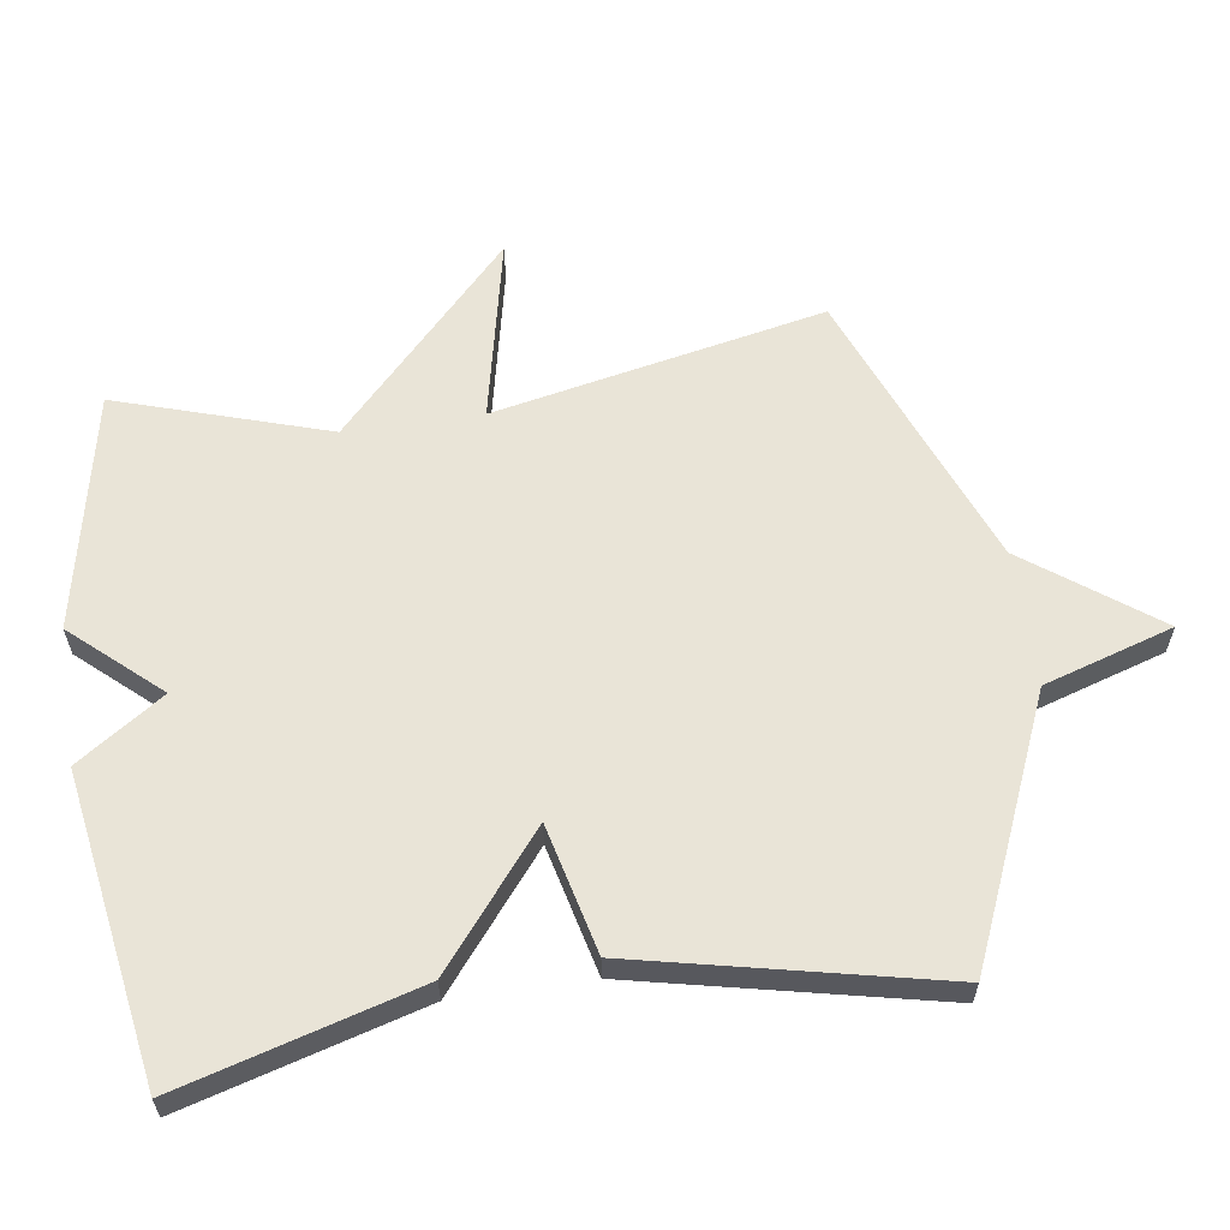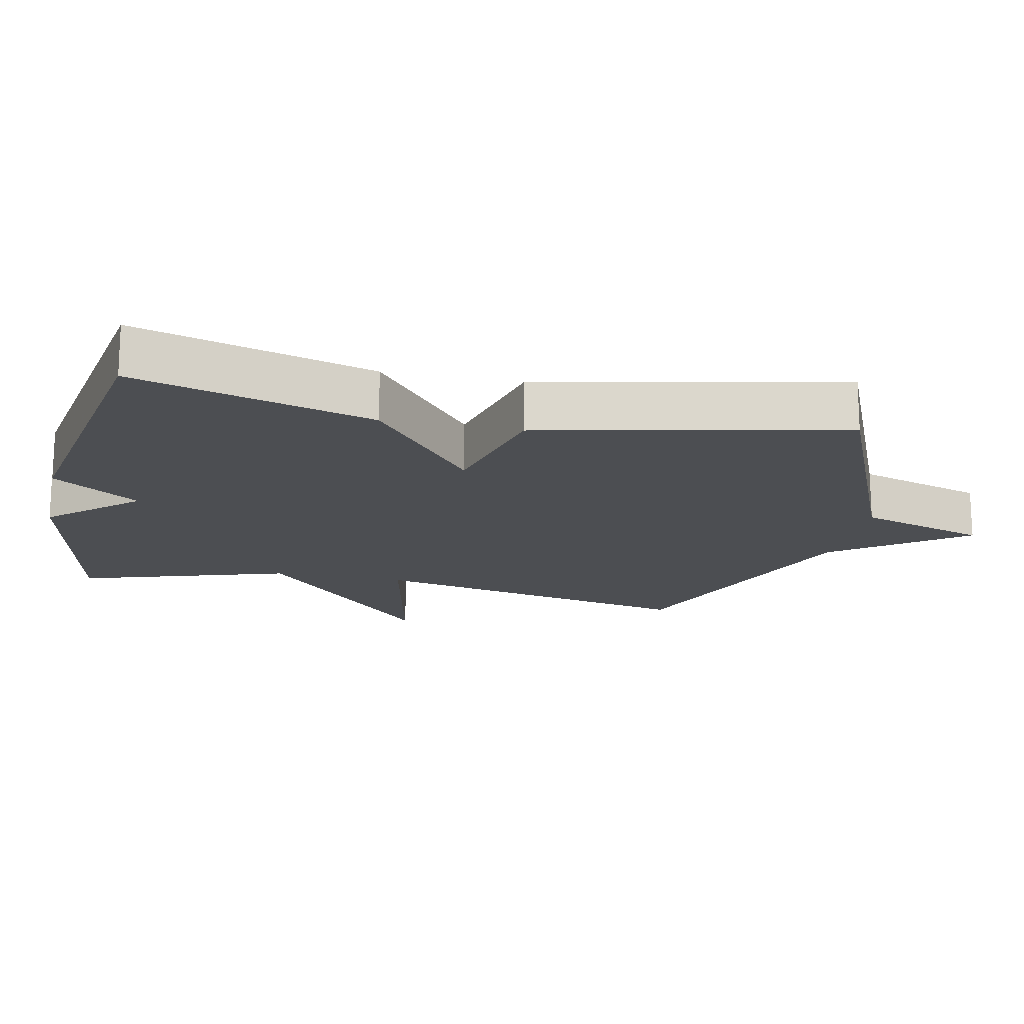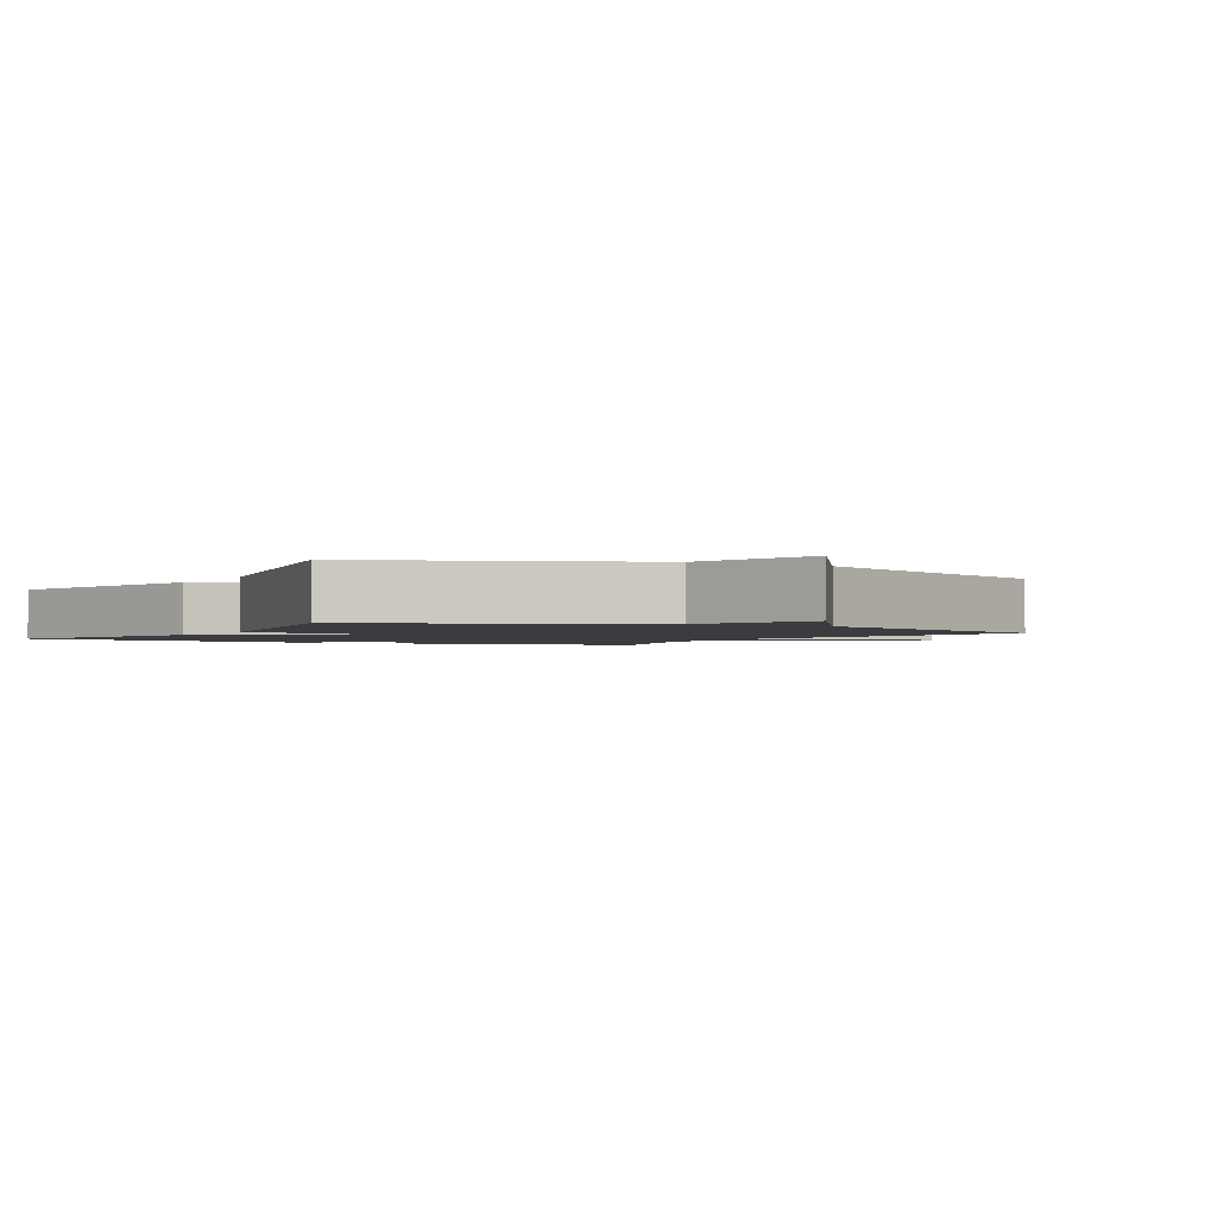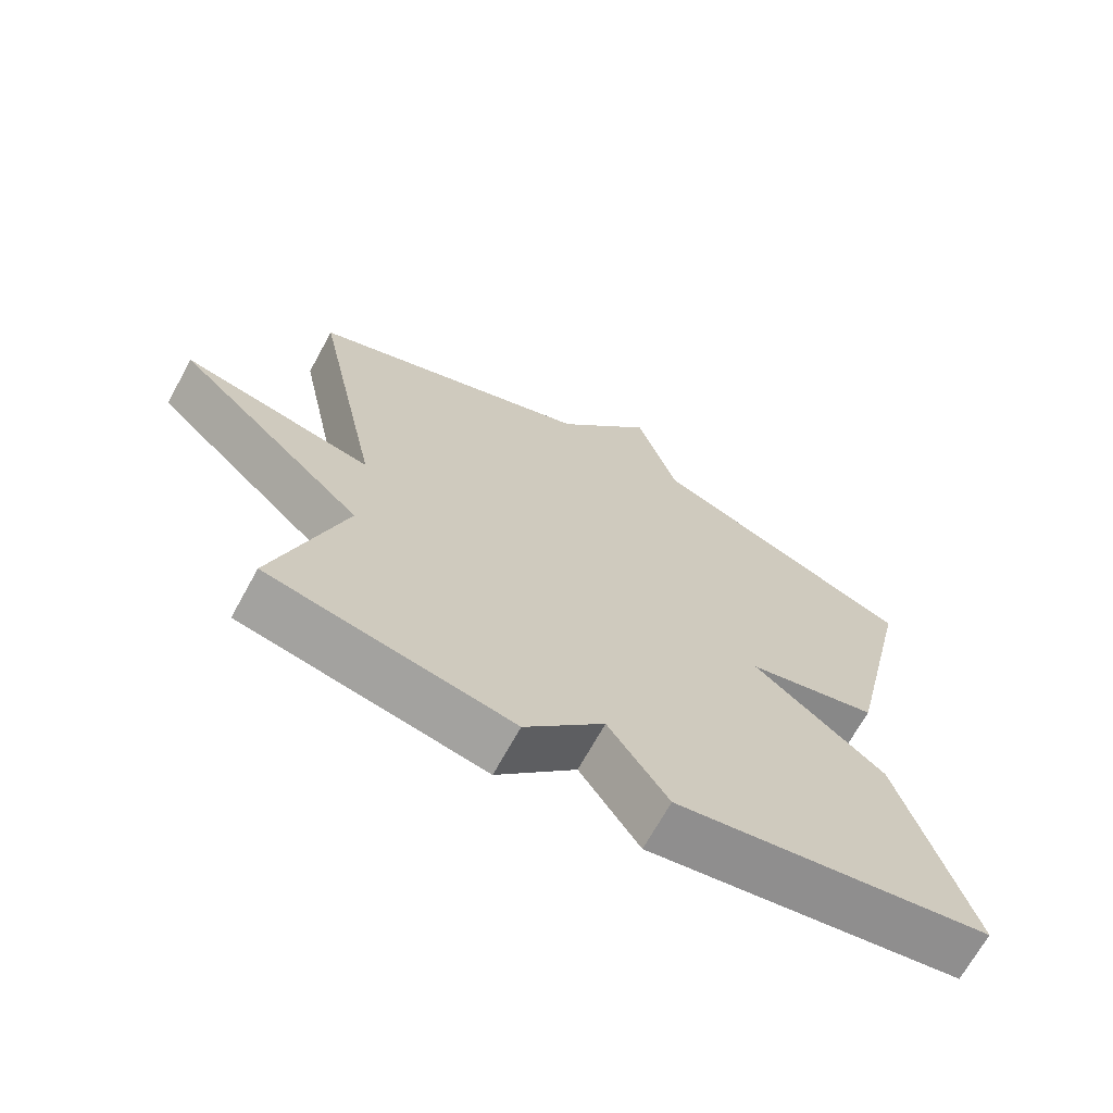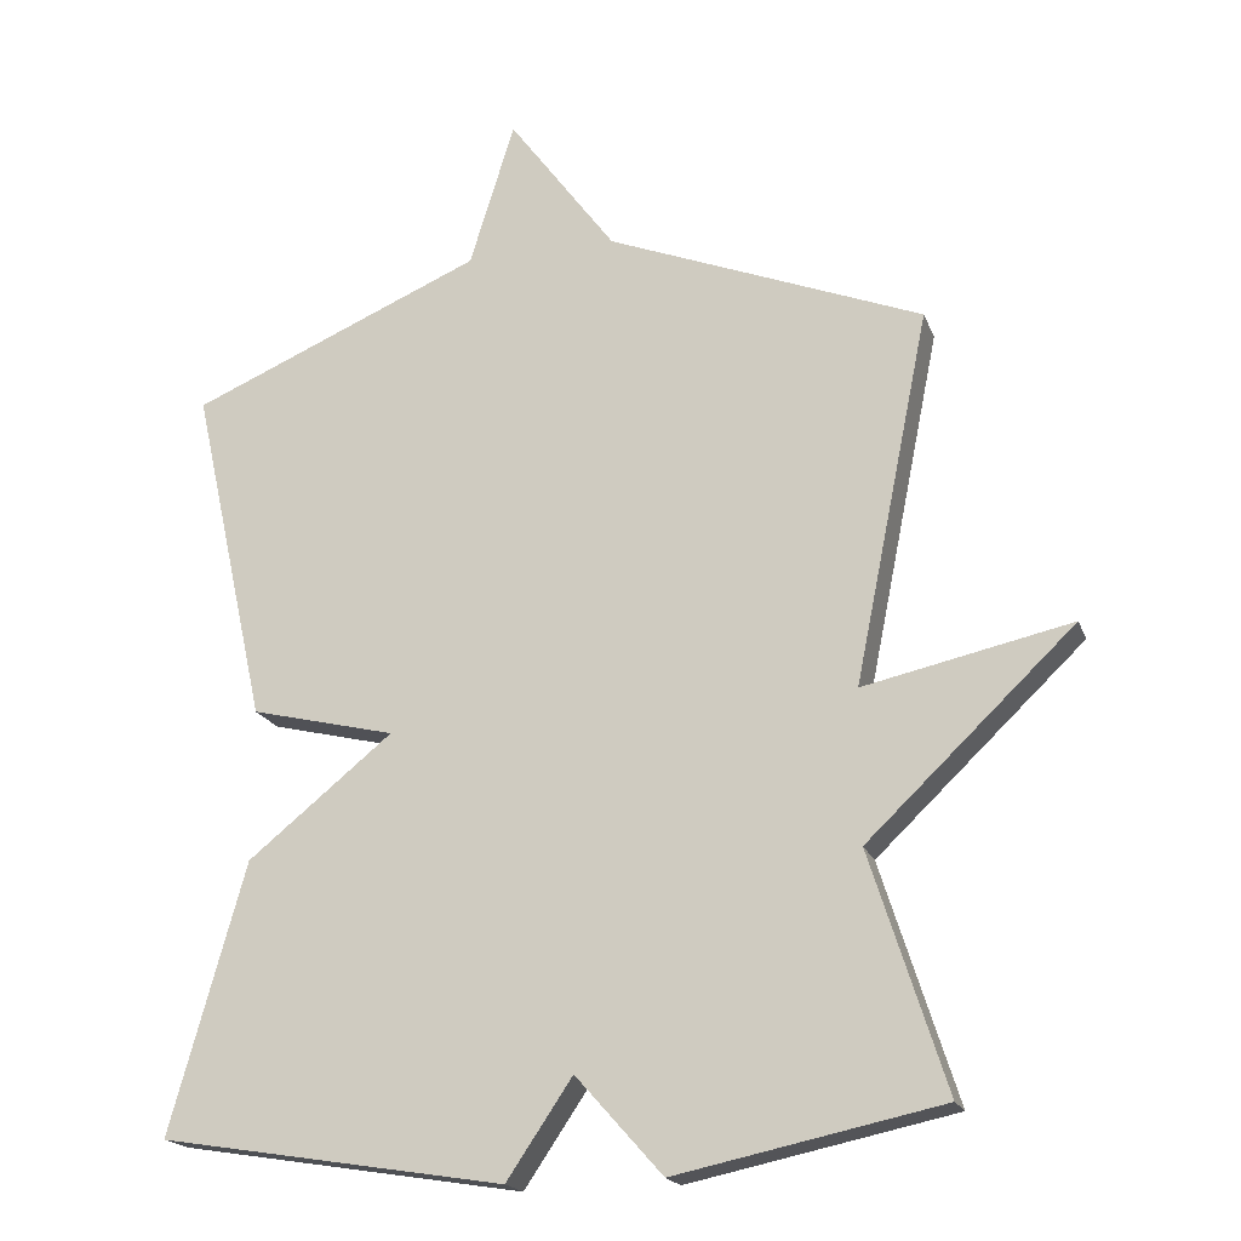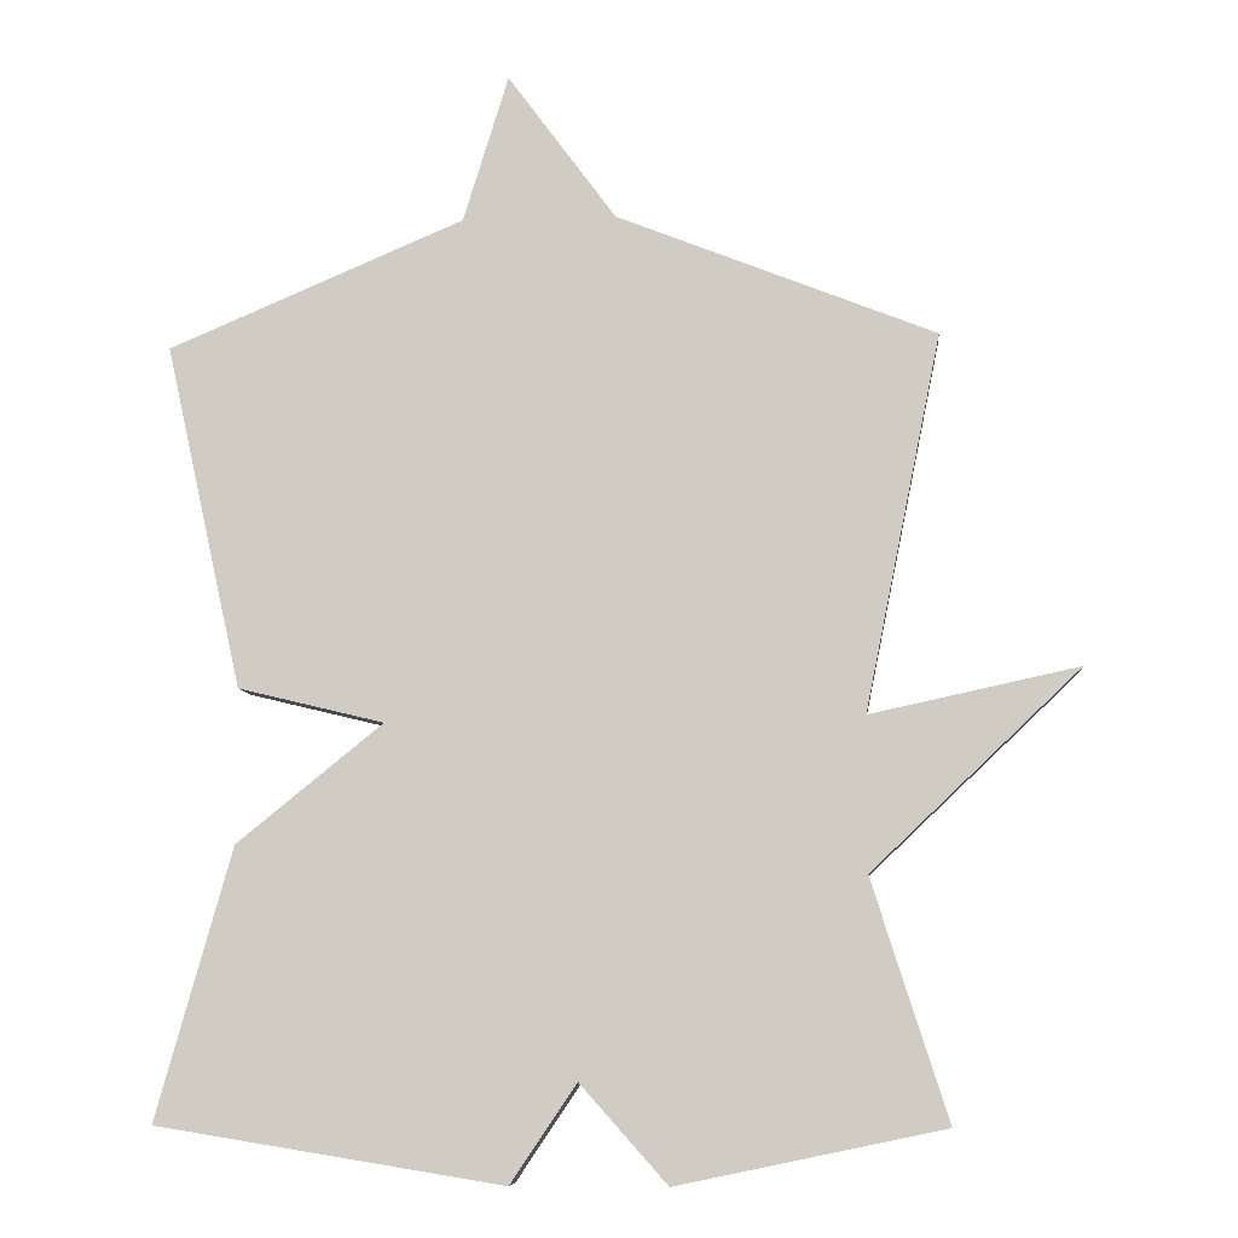
<metadata>
{"format":"obj","ext":"obj","renderer":"f3d","projection":"perspective","resolution":1024,"background":"white","views":[{"elev":61.1,"azim":-98.4,"up":"+Y"},{"elev":-17.0,"azim":-102.2,"up":"+Y"},{"elev":-1.8,"azim":-30.0,"up":"+Y"},{"elev":-69.1,"azim":151.2,"up":"+Z"},{"elev":-19.1,"azim":16.8,"up":"+Z"},{"elev":-8.1,"azim":4.7,"up":"+Z"}]}
</metadata>
<code>
v -0.5 0.07 0.5
v -0.115 0.07 0.664
v -0.056 0.07 0.855
v 0.085 0.07 0.664
v 0.5 0.07 0.5
v 0.401 0.07 0.011
v 0.673 0.07 0.07
v 0.401 0.07 -0.189
v 0.5 0.07 -0.5
v 0.152 0.07 -0.573
v 0.038 0.07 -0.445
v -0.048 0.07 -0.573
v -0.5 0.07 -0.5
v -0.401 0.07 -0.148
v -0.211 0.07 0.006
v -0.401 0.07 0.052
v -0.5 0 0.5
v -0.115 0 0.664
v -0.056 0 0.855
v 0.085 0 0.664
v 0.5 0 0.5
v 0.401 0 0.011
v 0.673 0 0.07
v 0.401 0 -0.189
v 0.5 0 -0.5
v 0.152 0 -0.573
v 0.038 0 -0.445
v -0.048 0 -0.573
v -0.5 0 -0.5
v -0.401 0 -0.148
v -0.211 0 0.006
v -0.401 0 0.052
f 15 16 1 2
f 13 14 15
f 12 13 15
f 11 12 15
f 2 3 4
f 15 2 4
f 11 15 4
f 10 11 4
f 9 10 4
f 8 9 4
f 6 7 8
f 6 8 4
f 4 5 6
f 18 17 32 31
f 31 30 29
f 31 29 28
f 31 28 27
f 20 19 18
f 20 18 31
f 20 31 27
f 20 27 26
f 20 26 25
f 20 25 24
f 24 23 22
f 20 24 22
f 22 21 20
f 1 17 18 2
f 2 18 19 3
f 3 19 20 4
f 4 20 21 5
f 5 21 22 6
f 6 22 23 7
f 7 23 24 8
f 8 24 25 9
f 9 25 26 10
f 10 26 27 11
f 11 27 28 12
f 12 28 29 13
f 13 29 30 14
f 14 30 31 15
f 15 31 32 16
f 16 32 17 1

</code>
